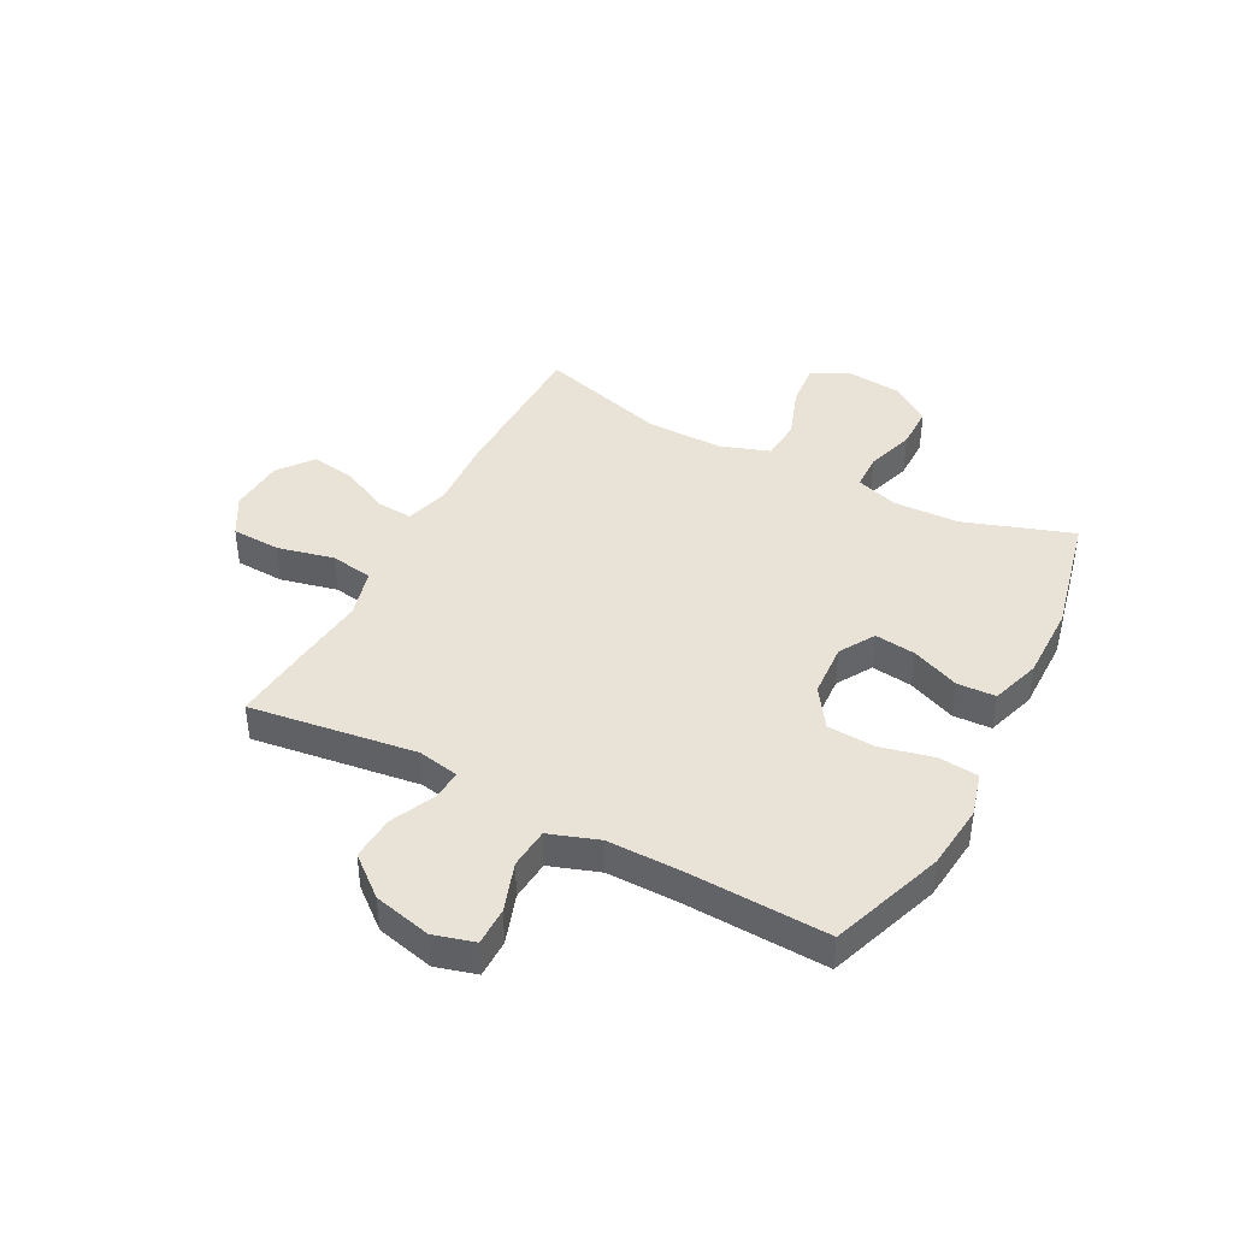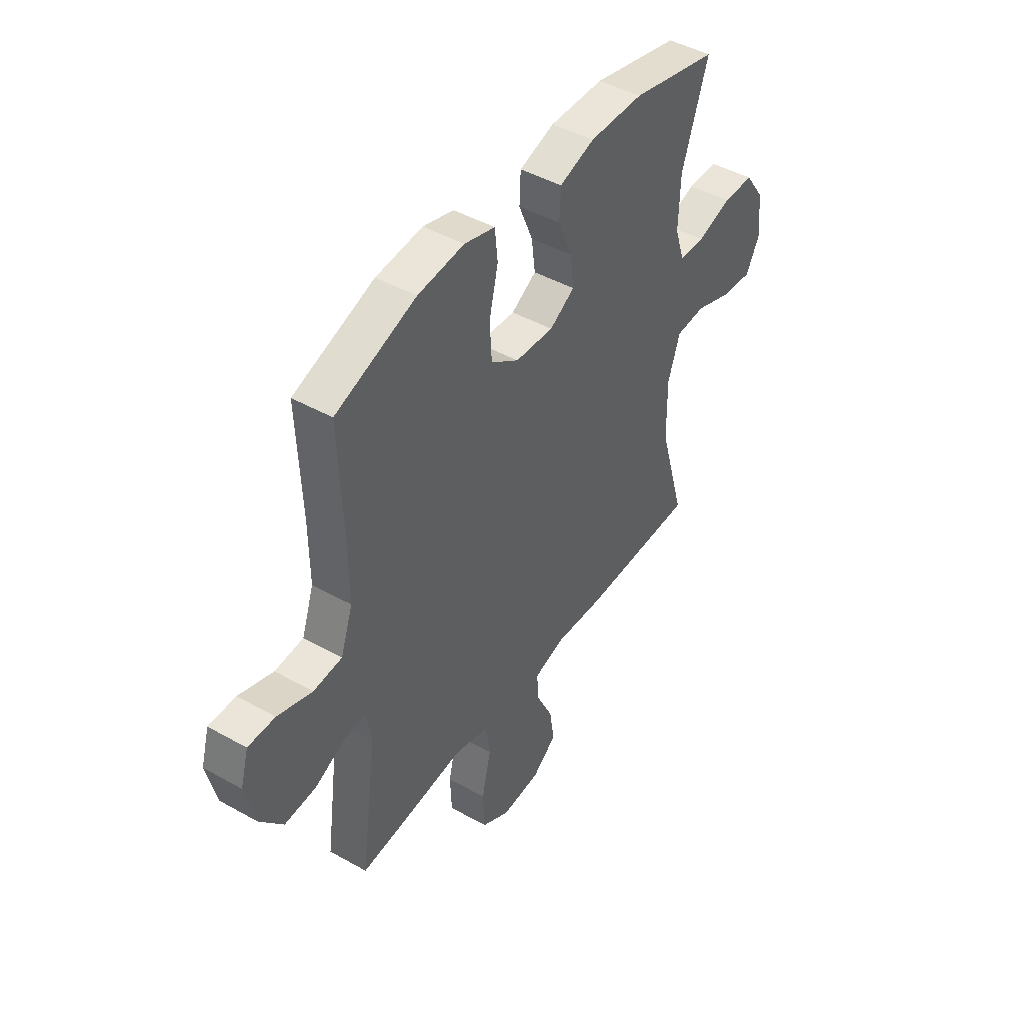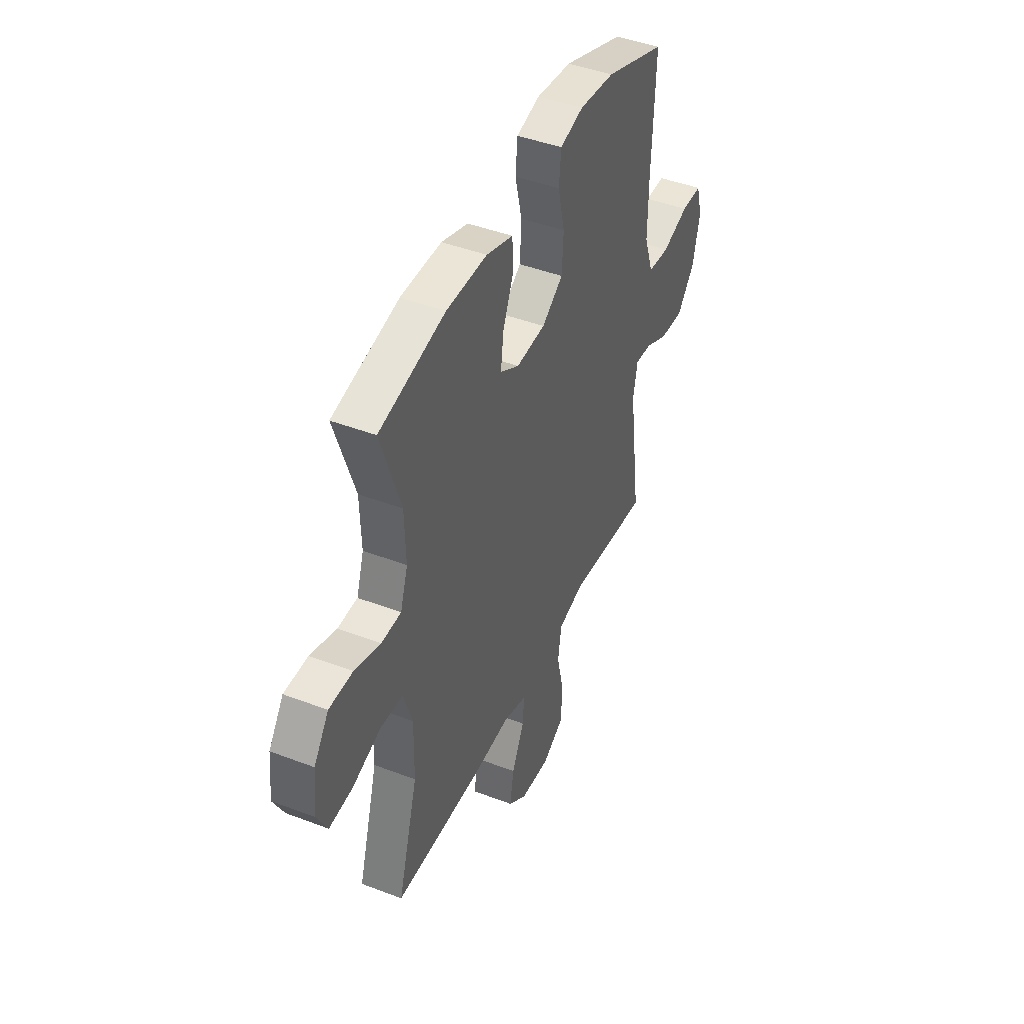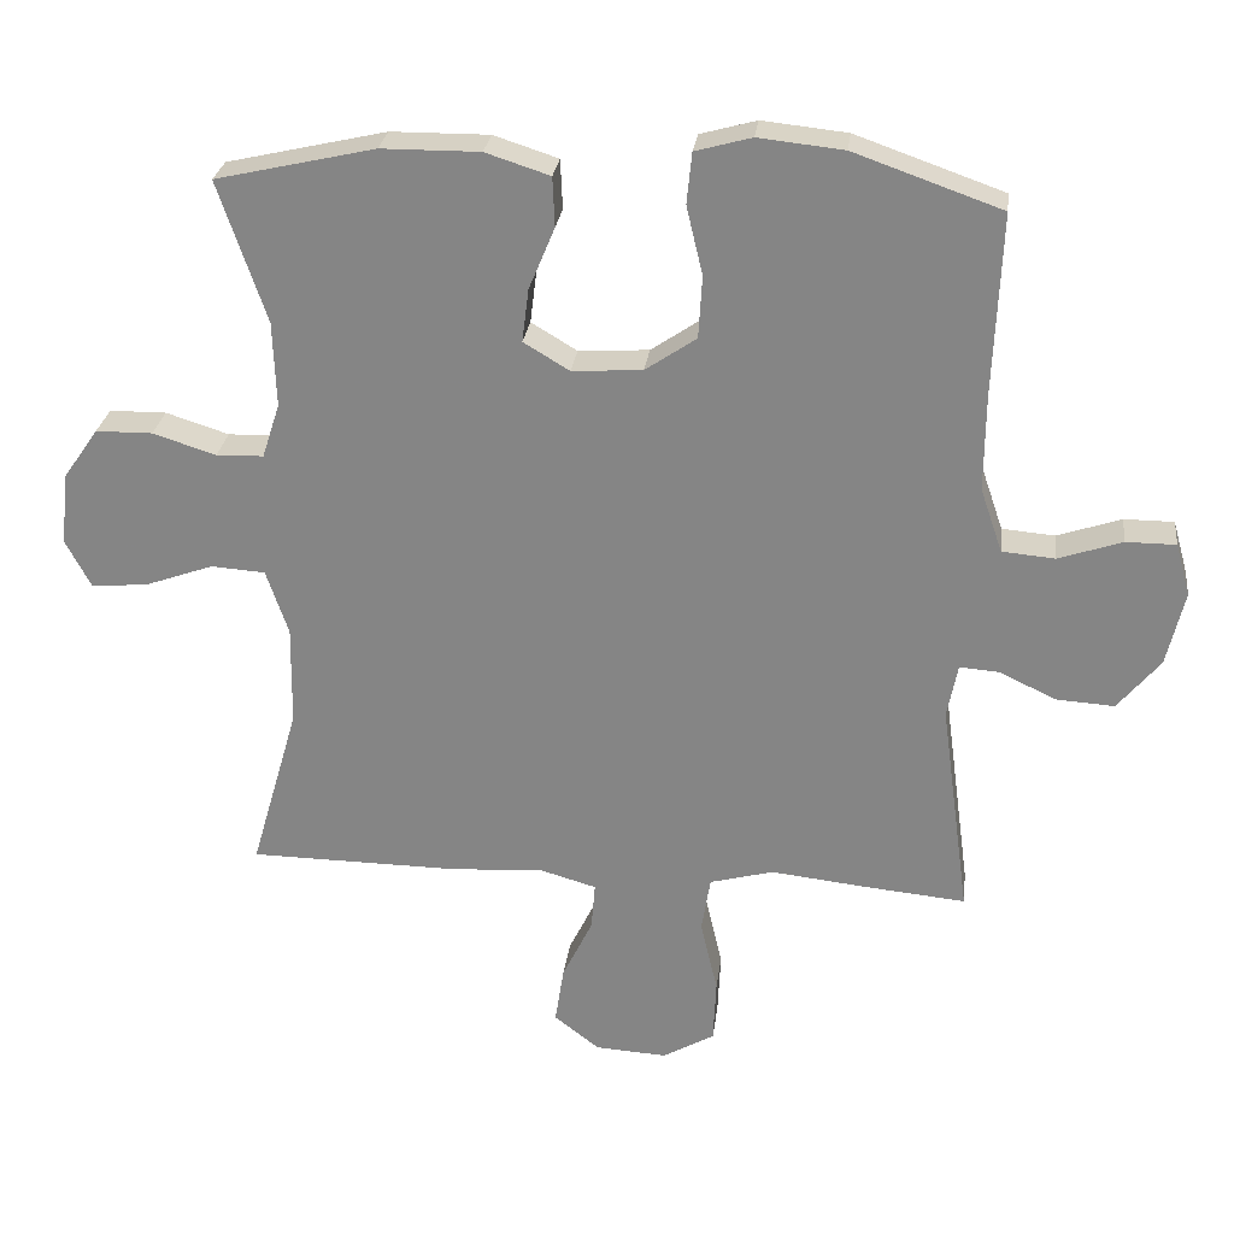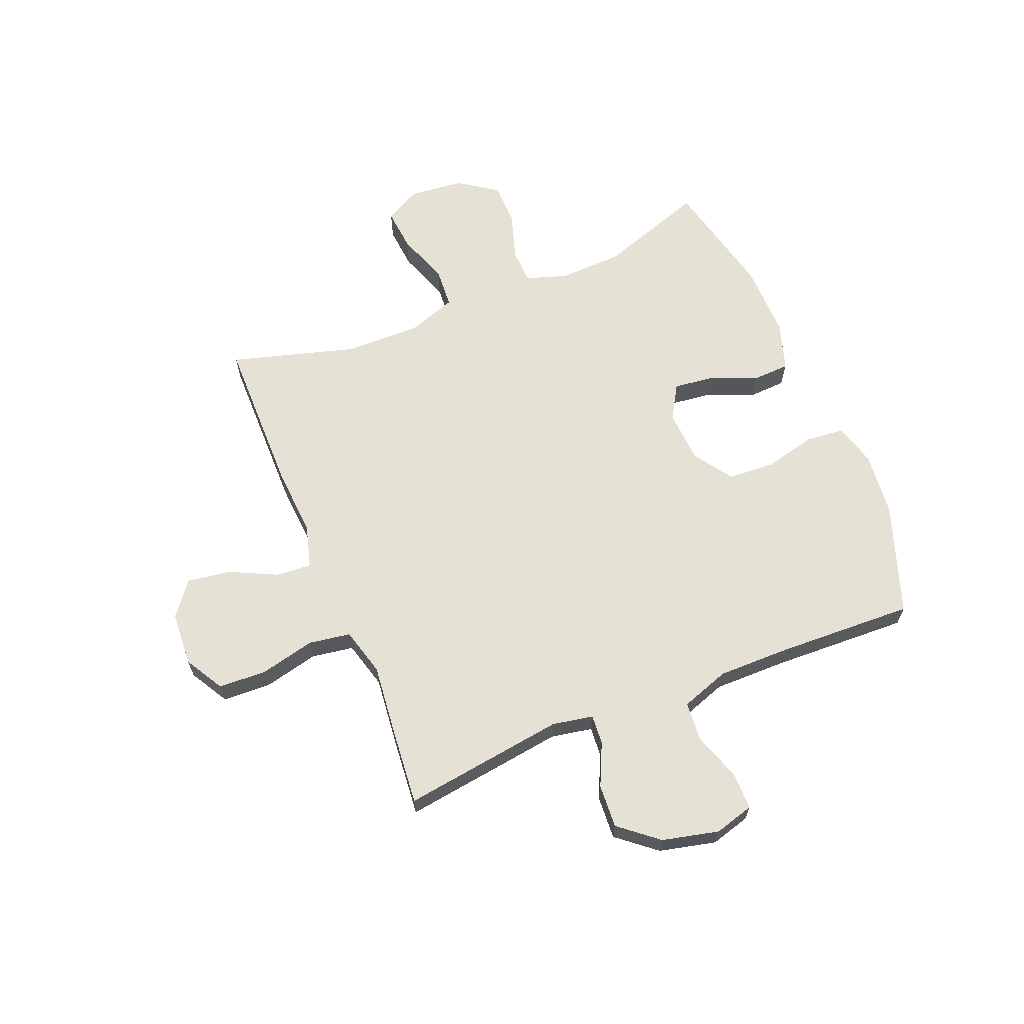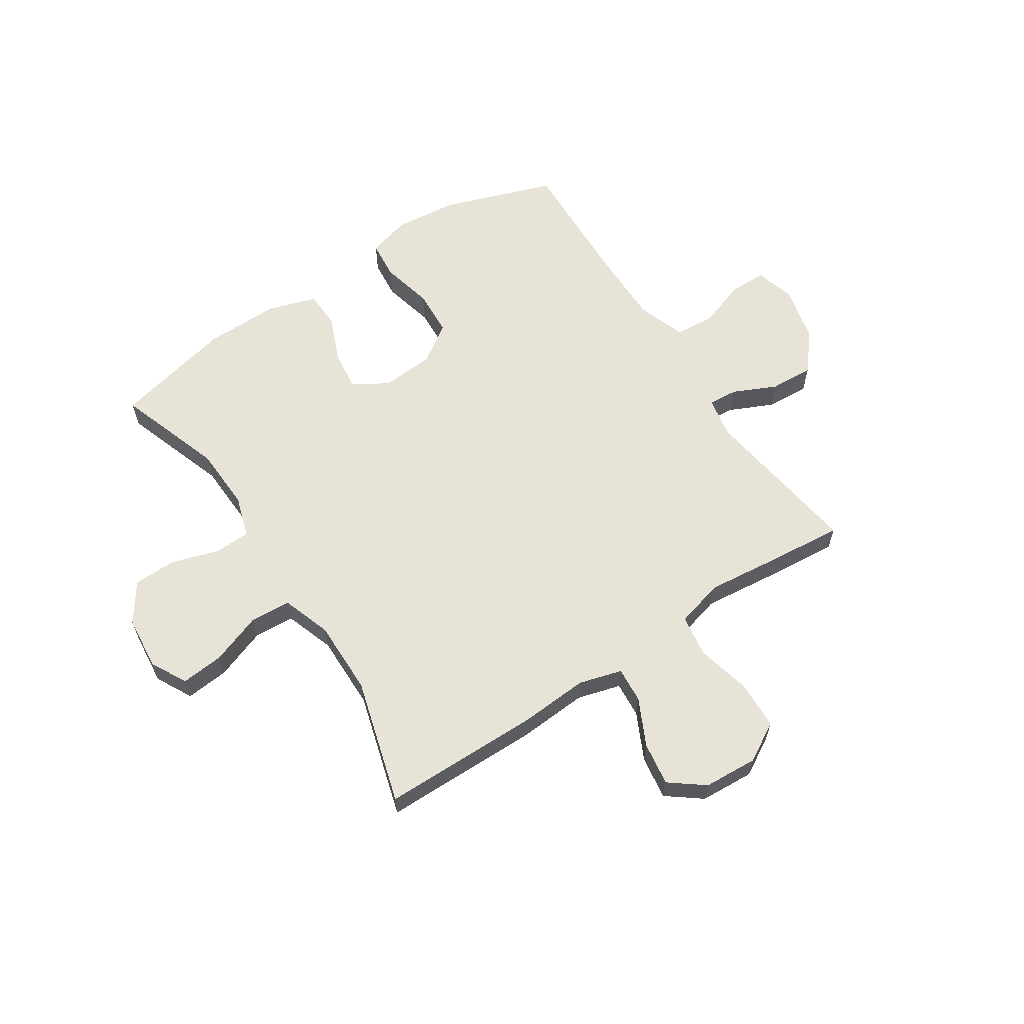
<metadata>
{"format":"obj","ext":"obj","renderer":"f3d","projection":"perspective","resolution":1024,"background":"white","views":[{"elev":41.8,"azim":-62.2,"up":"+Y"},{"elev":45.1,"azim":-56.9,"up":"+Z"},{"elev":44.1,"azim":114.1,"up":"+Z"},{"elev":27.0,"azim":-172.9,"up":"+Z"},{"elev":64.5,"azim":-112.3,"up":"+Y"},{"elev":61.5,"azim":146.6,"up":"+Y"}]}
</metadata>
<code>
v 0.5 0.07 0.5
v 0.435 0.07 0.309
v 0.431 0.07 0.194
v 0.455 0.07 0.12
v 0.519 0.07 0.118
v 0.604 0.07 0.145
v 0.681 0.07 0.144
v 0.729 0.07 0.075
v 0.739 0.07 -0.022
v 0.705 0.07 -0.087
v 0.628 0.07 -0.08
v 0.536 0.07 -0.047
v 0.463 0.07 -0.052
v 0.433 0.07 -0.14
v 0.435 0.07 -0.275
v 0.5 0.07 -0.5
v 0.216 0.07 -0.503
v 0.092 0.07 -0.495
v 0.015 0.07 -0.517
v 0.02 0.07 -0.581
v 0.061 0.07 -0.665
v 0.073 0.07 -0.743
v 0.012 0.07 -0.79
v -0.085 0.07 -0.796
v -0.155 0.07 -0.756
v -0.159 0.07 -0.67
v -0.136 0.07 -0.571
v -0.148 0.07 -0.496
v -0.234 0.07 -0.473
v -0.362 0.07 -0.487
v -0.5 0.07 -0.5
v -0.46 0.07 -0.208
v -0.474 0.07 -0.135
v -0.527 0.07 -0.139
v -0.604 0.07 -0.175
v -0.682 0.07 -0.18
v -0.739 0.07 -0.111
v -0.763 0.07 -0.01
v -0.743 0.07 0.061
v -0.676 0.07 0.061
v -0.59 0.07 0.032
v -0.519 0.07 0.038
v -0.489 0.07 0.125
v -0.49 0.07 0.256
v -0.5 0.07 0.5
v -0.301 0.07 0.57
v -0.186 0.07 0.582
v -0.11 0.07 0.561
v -0.103 0.07 0.492
v -0.125 0.07 0.399
v -0.12 0.07 0.315
v -0.051 0.07 0.268
v 0.044 0.07 0.262
v 0.106 0.07 0.299
v 0.097 0.07 0.371
v 0.062 0.07 0.455
v 0.065 0.07 0.522
v 0.152 0.07 0.55
v 0.285 0.07 0.549
v 0.5 0 0.5
v 0.435 0 0.309
v 0.431 0 0.194
v 0.455 0 0.12
v 0.519 0 0.118
v 0.604 0 0.145
v 0.681 0 0.144
v 0.729 0 0.075
v 0.739 0 -0.022
v 0.705 0 -0.087
v 0.628 0 -0.08
v 0.536 0 -0.047
v 0.463 0 -0.052
v 0.433 0 -0.14
v 0.435 0 -0.275
v 0.5 0 -0.5
v 0.216 0 -0.503
v 0.092 0 -0.495
v 0.015 0 -0.517
v 0.02 0 -0.581
v 0.061 0 -0.665
v 0.073 0 -0.743
v 0.012 0 -0.79
v -0.085 0 -0.796
v -0.155 0 -0.756
v -0.159 0 -0.67
v -0.136 0 -0.571
v -0.148 0 -0.496
v -0.234 0 -0.473
v -0.362 0 -0.487
v -0.5 0 -0.5
v -0.46 0 -0.208
v -0.474 0 -0.135
v -0.527 0 -0.139
v -0.604 0 -0.175
v -0.682 0 -0.18
v -0.739 0 -0.111
v -0.763 0 -0.01
v -0.743 0 0.061
v -0.676 0 0.061
v -0.59 0 0.032
v -0.519 0 0.038
v -0.489 0 0.125
v -0.49 0 0.256
v -0.5 0 0.5
v -0.301 0 0.57
v -0.186 0 0.582
v -0.11 0 0.561
v -0.103 0 0.492
v -0.125 0 0.399
v -0.12 0 0.315
v -0.051 0 0.268
v 0.044 0 0.262
v 0.106 0 0.299
v 0.097 0 0.371
v 0.062 0 0.455
v 0.065 0 0.522
v 0.152 0 0.55
v 0.285 0 0.549
f 58 59 1 2
f 55 56 57 58
f 54 55 58 2
f 53 54 2 3
f 52 53 3 4
f 47 48 49 50
f 47 50 51
f 44 45 46 47
f 43 44 47 51
f 42 43 51 52
f 38 39 40 41
f 38 41 42
f 37 38 42
f 34 35 36 37
f 33 34 37 42
f 29 30 31 32
f 28 29 32 33
f 24 25 26 27
f 24 27 28
f 23 24 28
f 20 21 22 23
f 19 20 23 28
f 18 19 28 33
f 15 16 17 18
f 14 15 18 33
f 9 10 11 12
f 9 12 13
f 8 9 13
f 5 6 7 8
f 4 5 8 13
f 14 33 42 52
f 4 13 14 52
f 61 60 118 117
f 117 116 115 114
f 61 117 114 113
f 62 61 113 112
f 63 62 112 111
f 109 108 107 106
f 110 109 106
f 106 105 104 103
f 110 106 103 102
f 111 110 102 101
f 100 99 98 97
f 101 100 97
f 101 97 96
f 96 95 94 93
f 101 96 93 92
f 91 90 89 88
f 92 91 88 87
f 86 85 84 83
f 87 86 83
f 87 83 82
f 82 81 80 79
f 87 82 79 78
f 92 87 78 77
f 77 76 75 74
f 92 77 74 73
f 71 70 69 68
f 72 71 68
f 72 68 67
f 67 66 65 64
f 72 67 64 63
f 111 101 92 73
f 111 73 72 63
f 1 60 61 2
f 2 61 62 3
f 3 62 63 4
f 4 63 64 5
f 5 64 65 6
f 6 65 66 7
f 7 66 67 8
f 8 67 68 9
f 9 68 69 10
f 10 69 70 11
f 11 70 71 12
f 12 71 72 13
f 13 72 73 14
f 14 73 74 15
f 15 74 75 16
f 16 75 76 17
f 17 76 77 18
f 18 77 78 19
f 19 78 79 20
f 20 79 80 21
f 21 80 81 22
f 22 81 82 23
f 23 82 83 24
f 24 83 84 25
f 25 84 85 26
f 26 85 86 27
f 27 86 87 28
f 28 87 88 29
f 29 88 89 30
f 30 89 90 31
f 31 90 91 32
f 32 91 92 33
f 33 92 93 34
f 34 93 94 35
f 35 94 95 36
f 36 95 96 37
f 37 96 97 38
f 38 97 98 39
f 39 98 99 40
f 40 99 100 41
f 41 100 101 42
f 42 101 102 43
f 43 102 103 44
f 44 103 104 45
f 45 104 105 46
f 46 105 106 47
f 47 106 107 48
f 48 107 108 49
f 49 108 109 50
f 50 109 110 51
f 51 110 111 52
f 52 111 112 53
f 53 112 113 54
f 54 113 114 55
f 55 114 115 56
f 56 115 116 57
f 57 116 117 58
f 58 117 118 59
f 59 118 60 1

</code>
